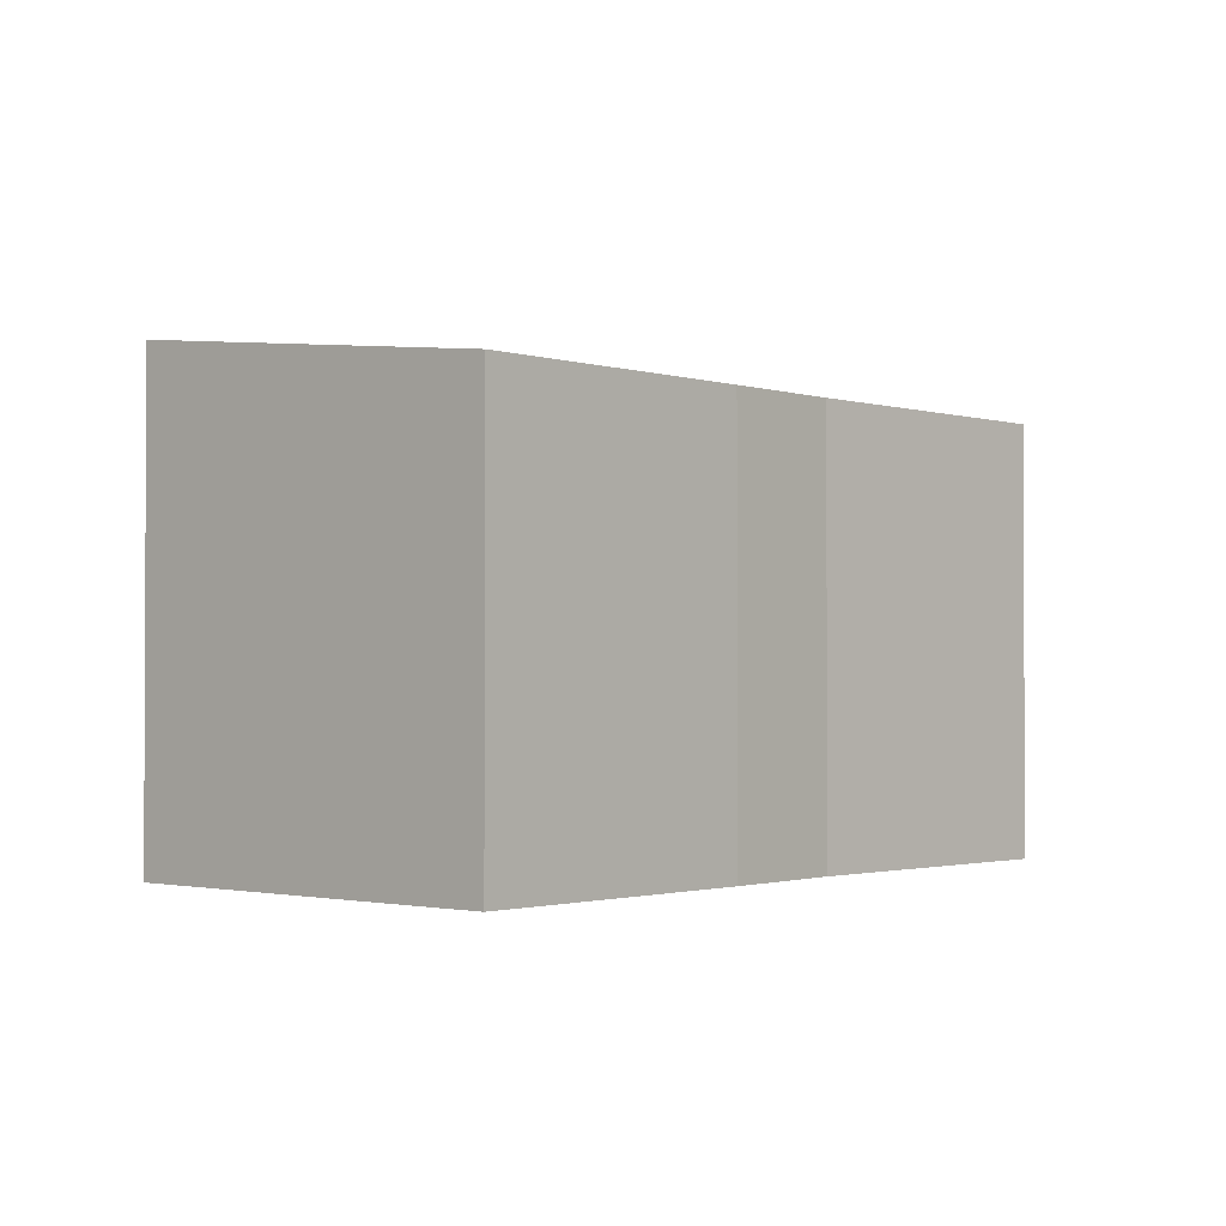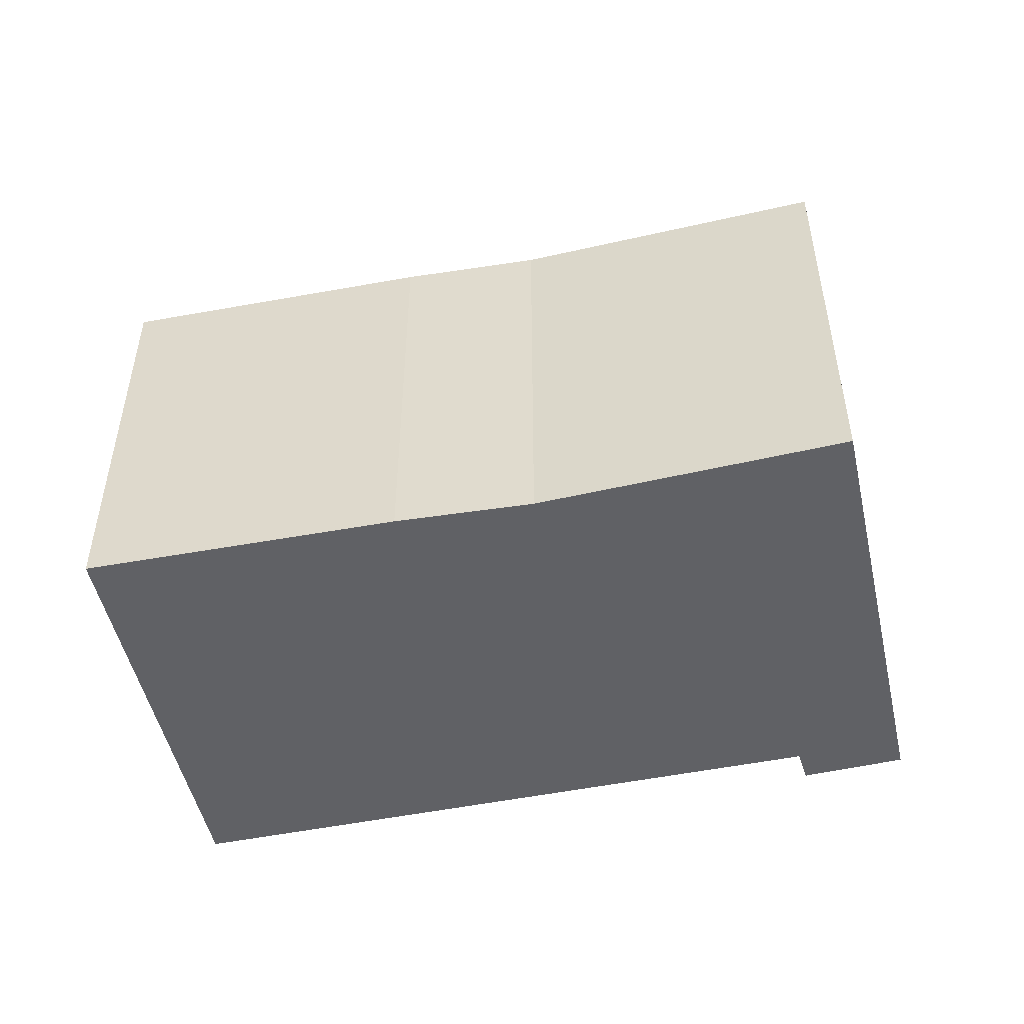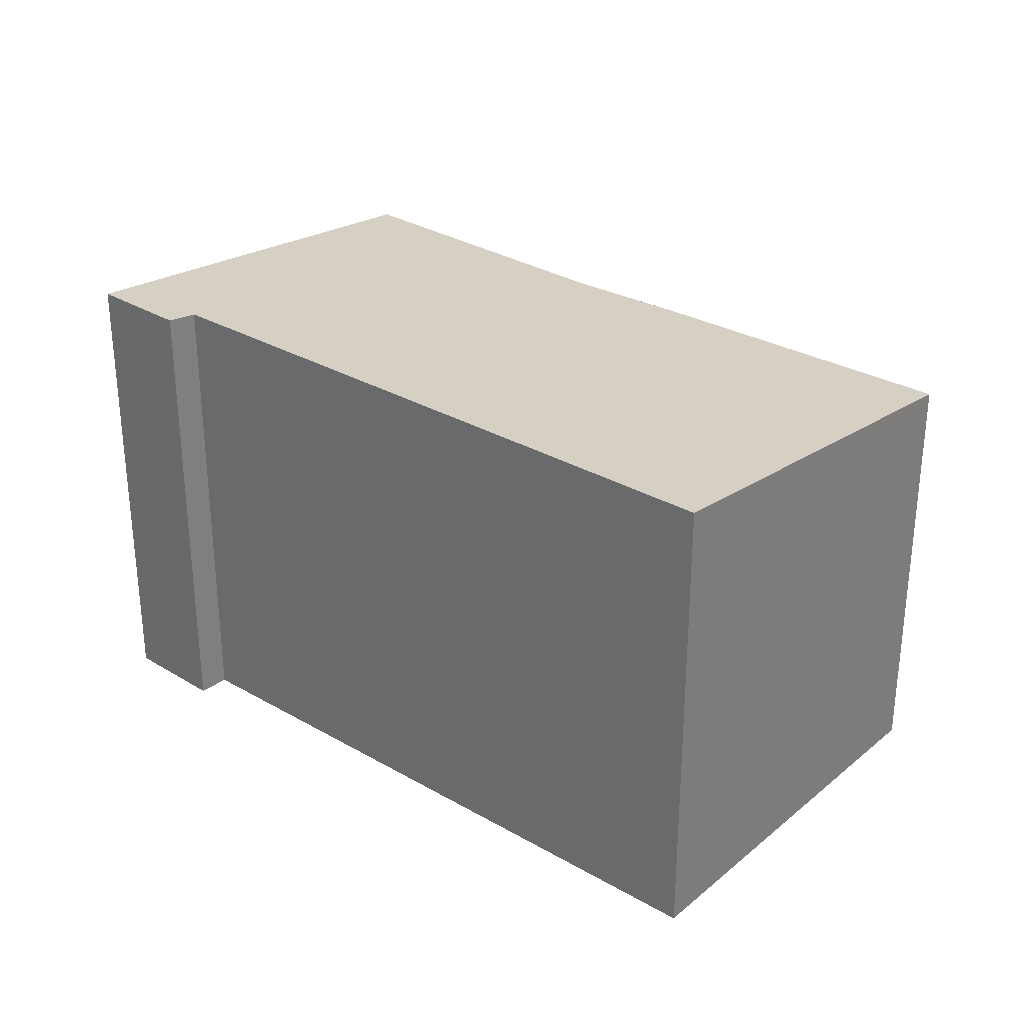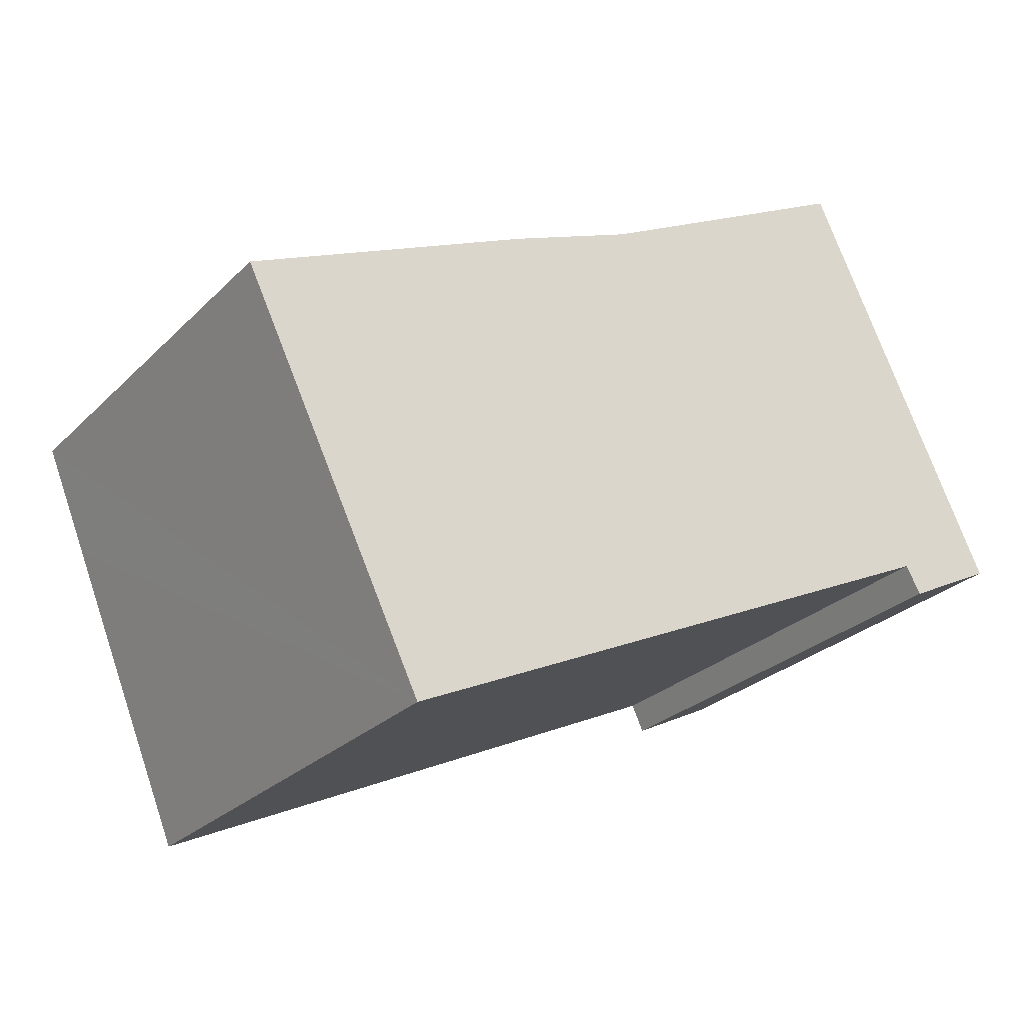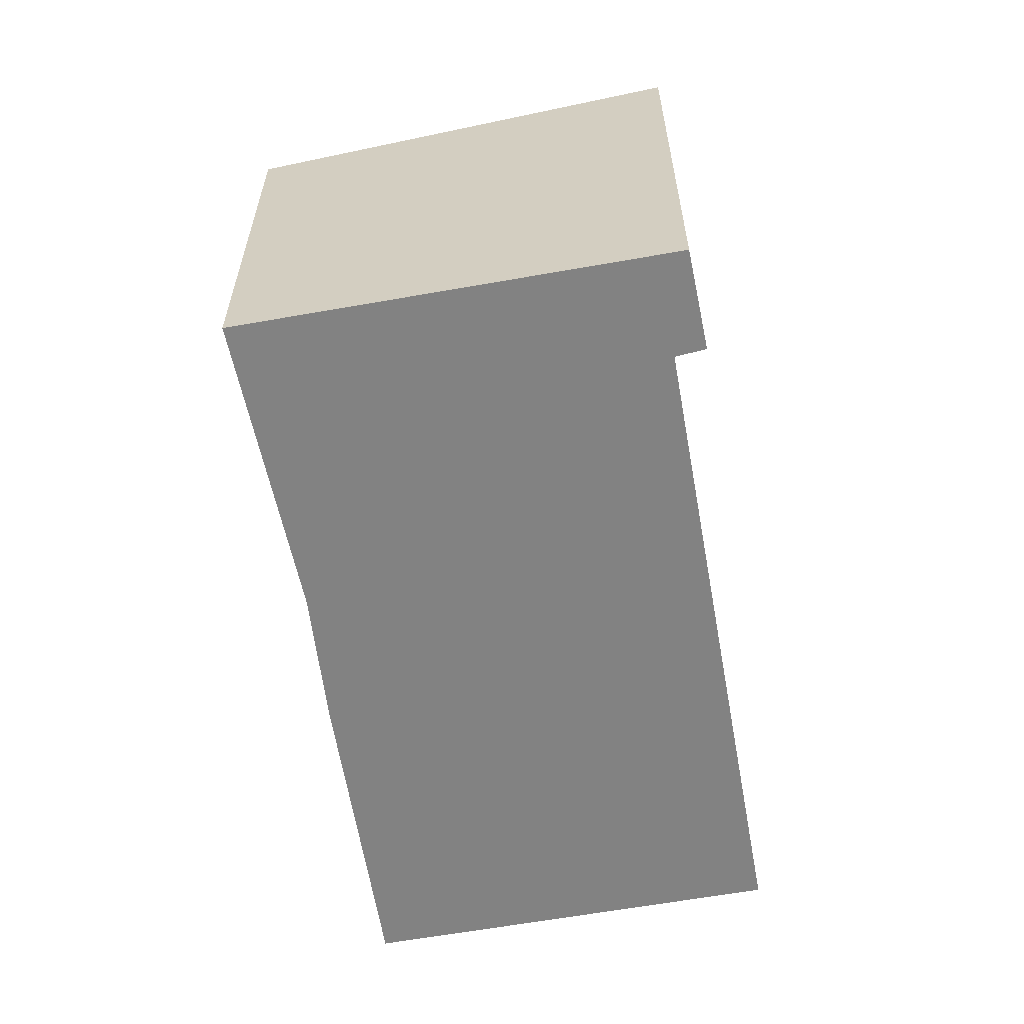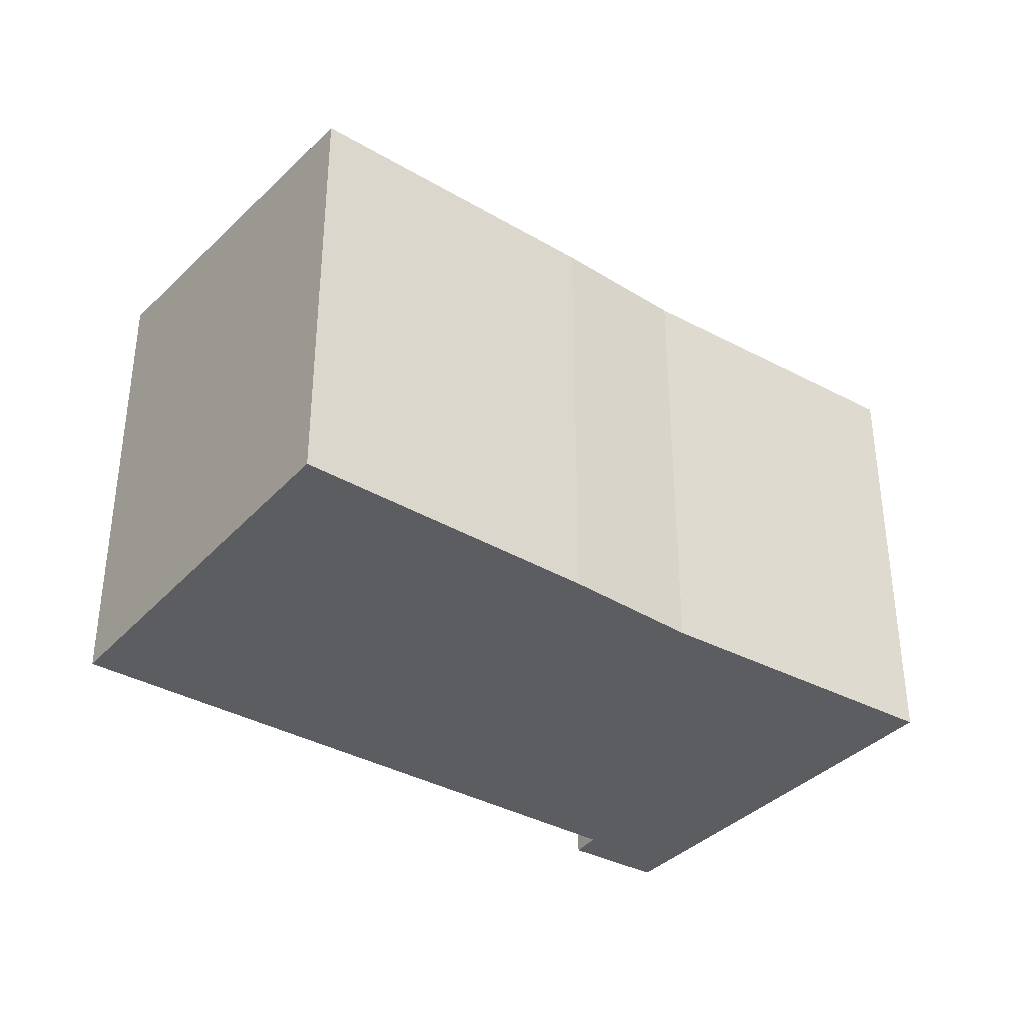
<metadata>
{"format":"obj","ext":"obj","renderer":"f3d","projection":"perspective","resolution":1024,"background":"white","views":[{"elev":-1.5,"azim":-73.8,"up":"+Y"},{"elev":-50.3,"azim":-13.1,"up":"+Y"},{"elev":30.4,"azim":-165.7,"up":"+Y"},{"elev":-26.5,"azim":-34.0,"up":"+Z"},{"elev":-60.7,"azim":74.7,"up":"+Y"},{"elev":-36.1,"azim":-62.0,"up":"+Y"}]}
</metadata>
<code>
v  2.517 3.779 1.14
v  0.415 3.877 -0.858
v  0 3.775 2.312e-16
v  1.603 4.17 -3.311
v  6.793 4.167 -0.832
v  3.636 3.786 1.601
v  6.056 3.775 2.856
v  6.934 4.197 -1.072
v  7.739 4.194 -0.659
v  6.934 6.564e-17 -1.072
v  6.793 5.095e-17 -0.832
v  1.603 2.027e-16 -3.311
v  0 0 0
v  0.415 5.254e-17 -0.858
v  7.739 4.035e-17 -0.659
v  2.517 -6.98e-17 1.14
v  3.636 -9.803e-17 1.601
v  6.056 -1.749e-16 2.856
g defaultobject
f 1 2 3
f 2 1 4
f 4 1 5
f 5 1 6
f 5 6 7
f 5 7 8
f 8 7 9
f 10 5 8
f 5 10 11
f 12 2 4
f 2 12 3
f 3 12 13
f 13 12 14
f 5 12 4
f 12 5 11
f 9 10 8
f 10 9 15
f 3 16 1
f 16 3 13
f 17 1 16
f 17 7 6
f 7 17 18
f 17 6 1
f 7 15 9
f 15 7 18
f 14 16 13
f 16 14 12
f 16 12 11
f 16 11 17
f 17 11 18
f 18 11 15
f 15 11 10

</code>
